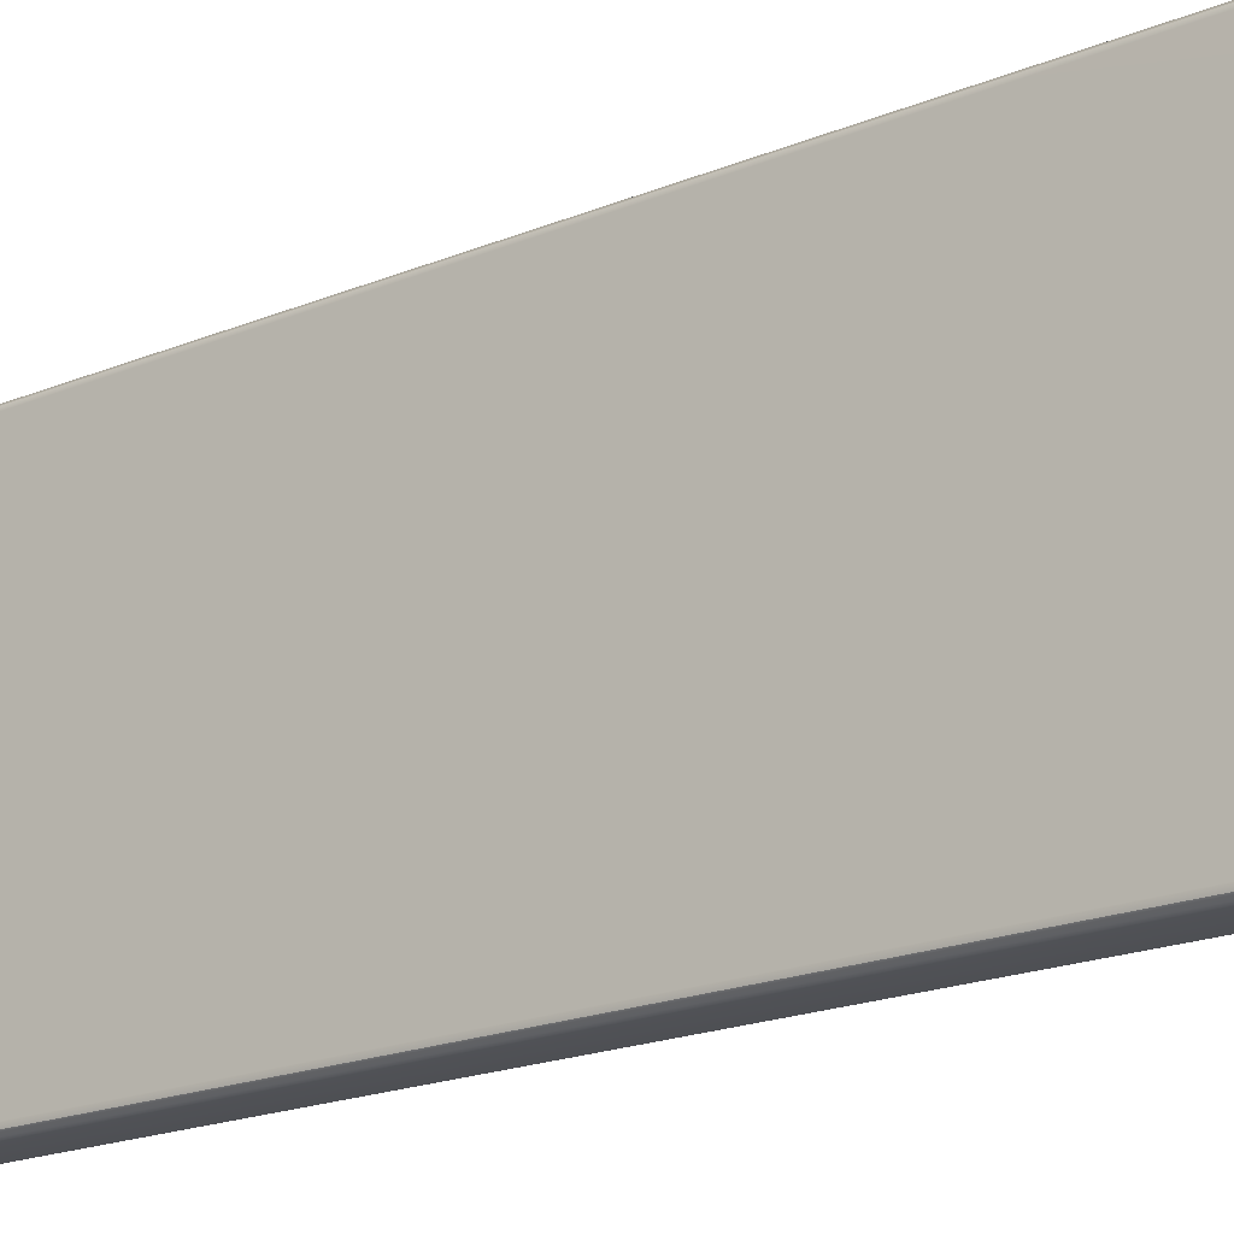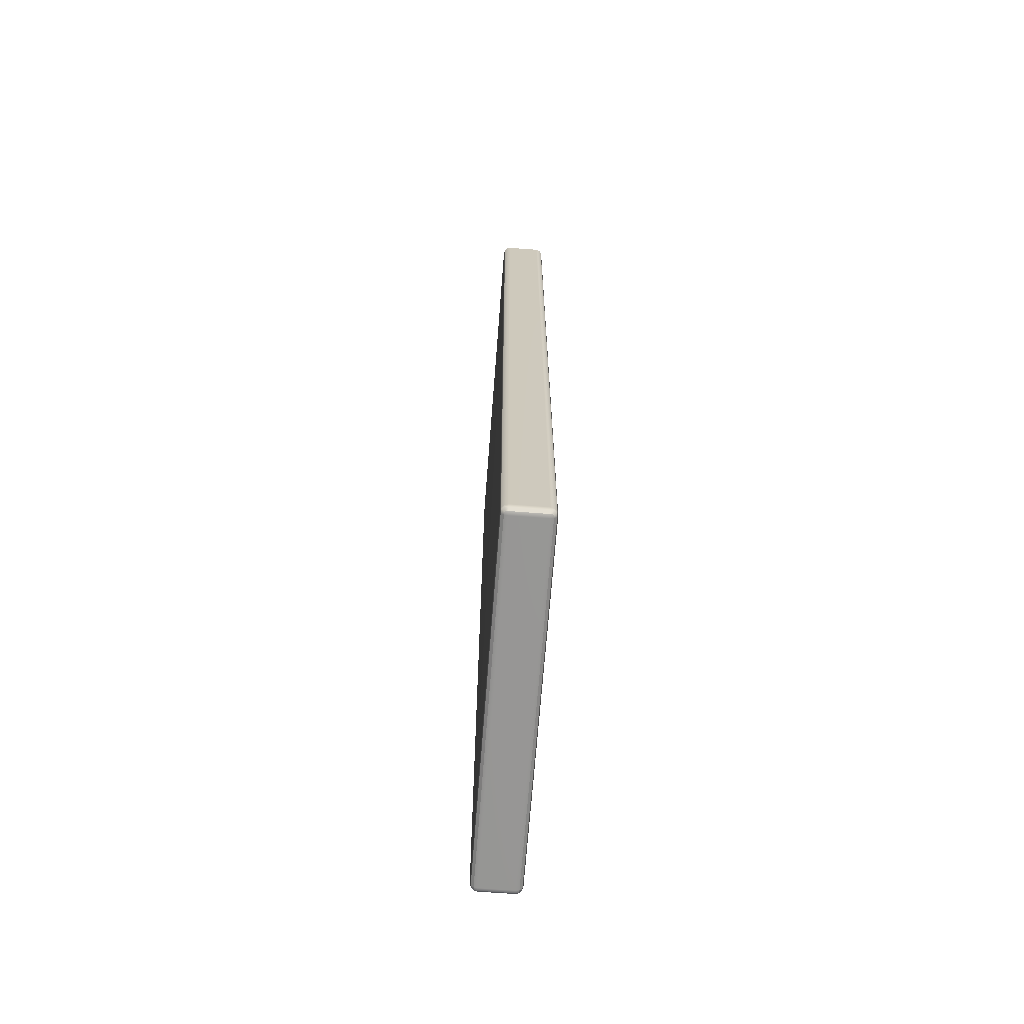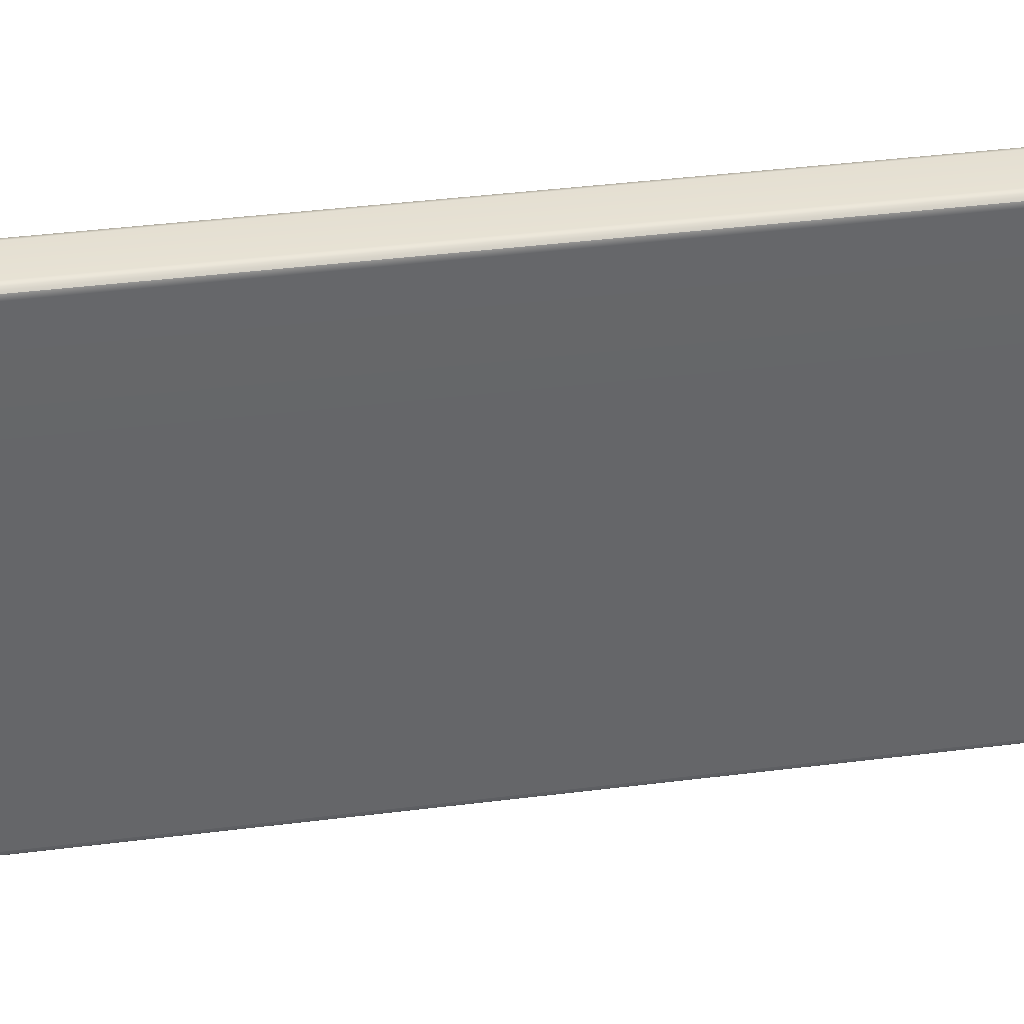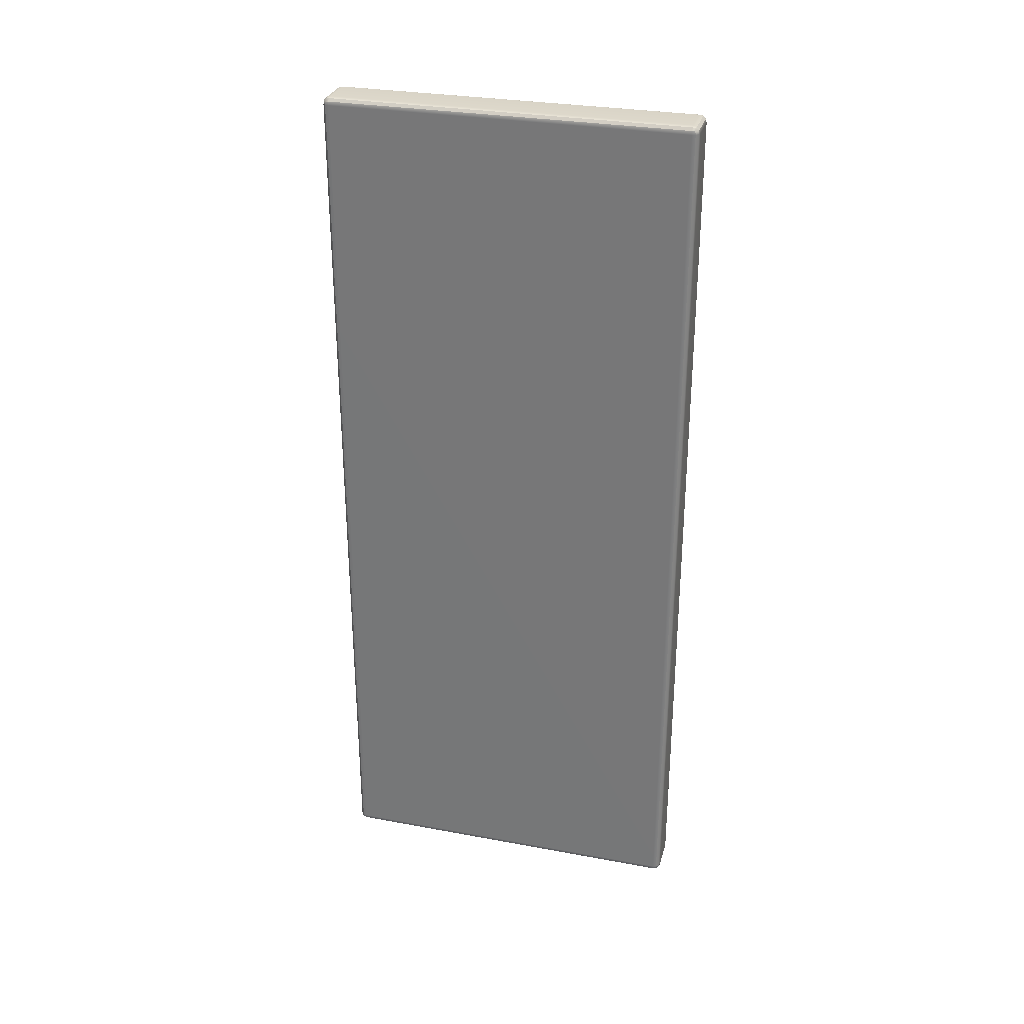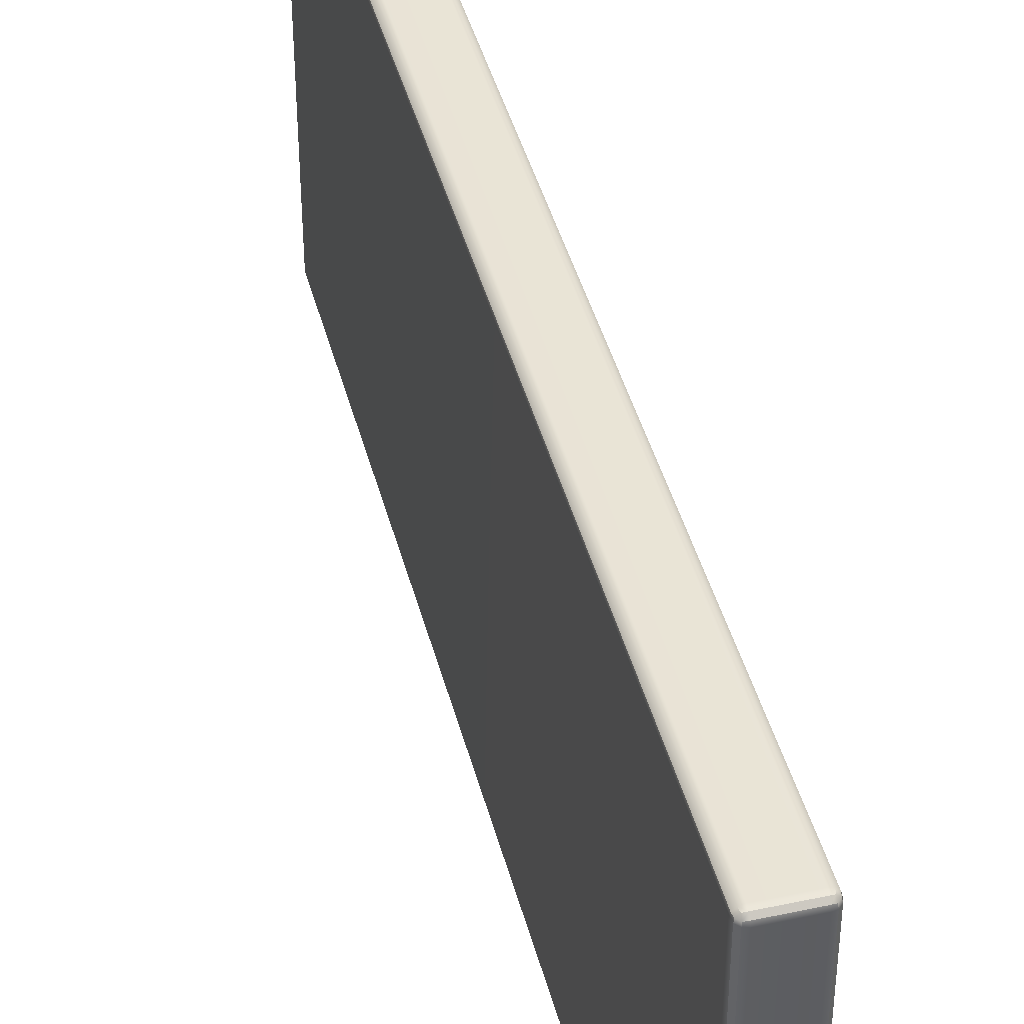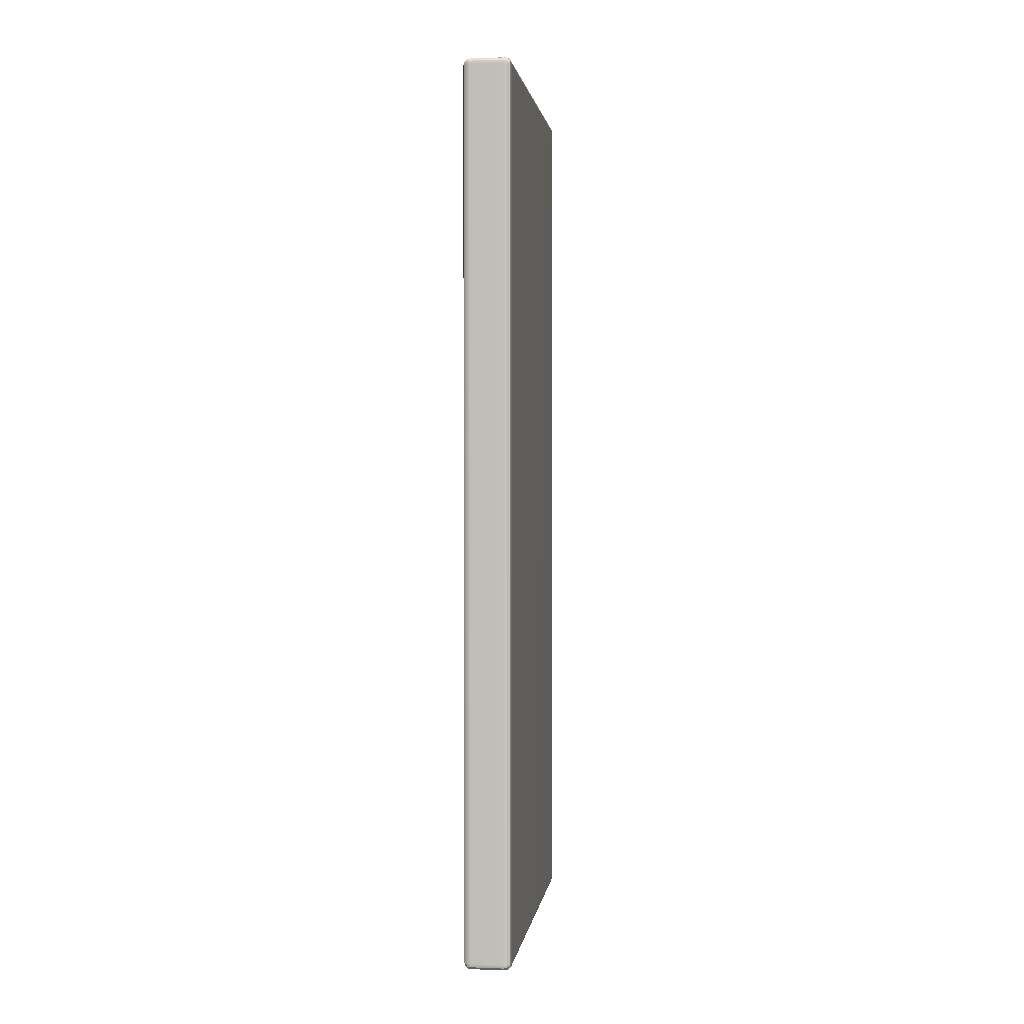
<metadata>
{"format":"obj","ext":"obj","renderer":"f3d","projection":"perspective","resolution":1024,"background":"white","views":[{"elev":-19.6,"azim":-52.4,"up":"+Z"},{"elev":-67.9,"azim":175.6,"up":"+Y"},{"elev":38.6,"azim":-99.1,"up":"+Z"},{"elev":29.9,"azim":105.1,"up":"+Y"},{"elev":42.5,"azim":-14.3,"up":"+Z"},{"elev":1.7,"azim":-172.3,"up":"+Y"}]}
</metadata>
<code>
g SGStrippedWall
v -0.09598 -1.86 0.745
v -0.085 -1.871 0.745
v -0.07 -1.875 0.745
v -0.07 -1.871 0.76
v -0.07 -1.86 0.771
v -0.07 -1.845 0.775
v -0.085 -1.845 0.771
v -0.09598 -1.845 0.76
v -0.1 -1.845 0.745
v 0.085 -1.871 0.745
v 0.09598 -1.86 0.745
v 0.1 -1.845 0.745
v 0.09598 -1.845 0.76
v 0.085 -1.845 0.771
v 0.07 -1.845 0.775
v 0.07 -1.86 0.771
v 0.07 -1.871 0.76
v 0.07 -1.875 0.745
v -0.085 1.871 0.745
v -0.09598 1.86 0.745
v -0.1 1.845 0.745
v -0.09598 1.845 0.76
v -0.085 1.845 0.771
v -0.07 1.845 0.775
v -0.07 1.86 0.771
v -0.07 1.871 0.76
v -0.07 1.875 0.745
v 0.09598 1.86 0.745
v 0.085 1.871 0.745
v 0.07 1.875 0.745
v 0.07 1.871 0.76
v 0.07 1.86 0.771
v 0.07 1.845 0.775
v 0.085 1.845 0.771
v 0.09598 1.845 0.76
v 0.1 1.845 0.745
v -0.085 1.845 -0.771
v -0.09598 1.845 -0.76
v -0.1 1.845 -0.745
v -0.09598 1.86 -0.745
v -0.085 1.871 -0.745
v -0.07 1.875 -0.745
v -0.07 1.871 -0.76
v -0.07 1.86 -0.771
v -0.07 1.845 -0.775
v 0.09598 1.845 -0.76
v 0.085 1.845 -0.771
v 0.07 1.845 -0.775
v 0.07 1.86 -0.771
v 0.07 1.871 -0.76
v 0.07 1.875 -0.745
v 0.085 1.871 -0.745
v 0.09598 1.86 -0.745
v 0.1 1.845 -0.745
v -0.085 -1.871 -0.745
v -0.09598 -1.86 -0.745
v -0.1 -1.845 -0.745
v -0.09598 -1.845 -0.76
v -0.085 -1.845 -0.771
v -0.07 -1.845 -0.775
v -0.07 -1.86 -0.771
v -0.07 -1.871 -0.76
v -0.07 -1.875 -0.745
v 0.09598 -1.86 -0.745
v 0.085 -1.871 -0.745
v 0.07 -1.875 -0.745
v 0.07 -1.871 -0.76
v 0.07 -1.86 -0.771
v 0.07 -1.845 -0.775
v 0.085 -1.845 -0.771
v 0.09598 -1.845 -0.76
v 0.1 -1.845 -0.745
v -0.09373 -1.858 0.758
v -0.08296 -1.869 0.758
v -0.08296 -1.858 0.7687
v 0.08296 -1.869 0.758
v 0.09373 -1.858 0.758
v 0.08296 -1.858 0.7687
v -0.08296 1.869 0.758
v -0.09373 1.858 0.758
v -0.08296 1.858 0.7687
v 0.09373 1.858 0.758
v 0.08296 1.869 0.758
v 0.08296 1.858 0.7687
v -0.08296 1.858 -0.7687
v -0.09373 1.858 -0.758
v -0.08296 1.869 -0.758
v 0.09373 1.858 -0.758
v 0.08296 1.858 -0.7687
v 0.08296 1.869 -0.758
v -0.08296 -1.869 -0.758
v -0.09373 -1.858 -0.758
v -0.08296 -1.858 -0.7687
v 0.09373 -1.858 -0.758
v 0.08296 -1.869 -0.758
v 0.08296 -1.858 -0.7687
f 3 2 55 63
f 4 3 18 17
f 10 18 66 65
f 63 62 67 66
f 63 66 18 3
f 2 3 4 74
f 17 18 10 76
f 62 63 55 91
f 65 66 67 95
f 2 1 56 55
f 6 5 16 15
f 5 4 17 16
f 8 7 23 22
f 7 6 24 23
f 11 10 65 64
f 15 14 34 33
f 14 13 35 34
f 20 19 41 40
f 26 25 32 31
f 25 24 33 32
f 29 28 53 52
f 38 37 59 58
f 37 45 60 59
f 45 44 49 48
f 44 43 50 49
f 48 47 70 69
f 47 46 71 70
f 62 61 68 67
f 61 60 69 68
f 6 15 33 24
f 45 48 69 60
f 73 1 2 74
f 74 4 5 75
f 5 6 7 75
f 75 7 8 73
f 73 74 75
f 76 10 11 77
f 77 13 14 78
f 14 15 16 78
f 78 16 17 76
f 76 77 78
f 79 19 20 80
f 80 22 23 81
f 23 24 25 81
f 81 25 26 79
f 79 80 81
f 82 28 29 83
f 83 31 32 84
f 32 33 34 84
f 84 34 35 82
f 82 83 84
f 44 45 37 85
f 85 37 38 86
f 86 40 41 87
f 87 43 44 85
f 85 86 87
f 88 46 47 89
f 47 48 49 89
f 89 49 50 90
f 90 52 53 88
f 88 89 90
f 91 55 56 92
f 92 58 59 93
f 59 60 61 93
f 93 61 62 91
f 91 92 93
f 94 64 65 95
f 95 67 68 96
f 68 69 70 96
f 96 70 71 94
f 94 95 96
f 1 9 57 56
f 9 8 22 21
f 21 20 40 39
f 39 38 58 57
f 57 9 21 39
f 8 9 1 73
f 20 21 22 80
f 38 39 40 86
f 56 57 58 92
f 12 11 64 72
f 13 12 36 35
f 28 36 54 53
f 46 54 72 71
f 12 72 54 36
f 11 12 13 77
f 35 36 28 82
f 53 54 46 88
f 71 72 64 94
f 19 27 42 41
f 27 26 31 30
f 30 29 52 51
f 43 42 51 50
f 27 30 51 42
f 26 27 19 79
f 29 30 31 83
f 41 42 43 87
f 50 51 52 90

</code>
